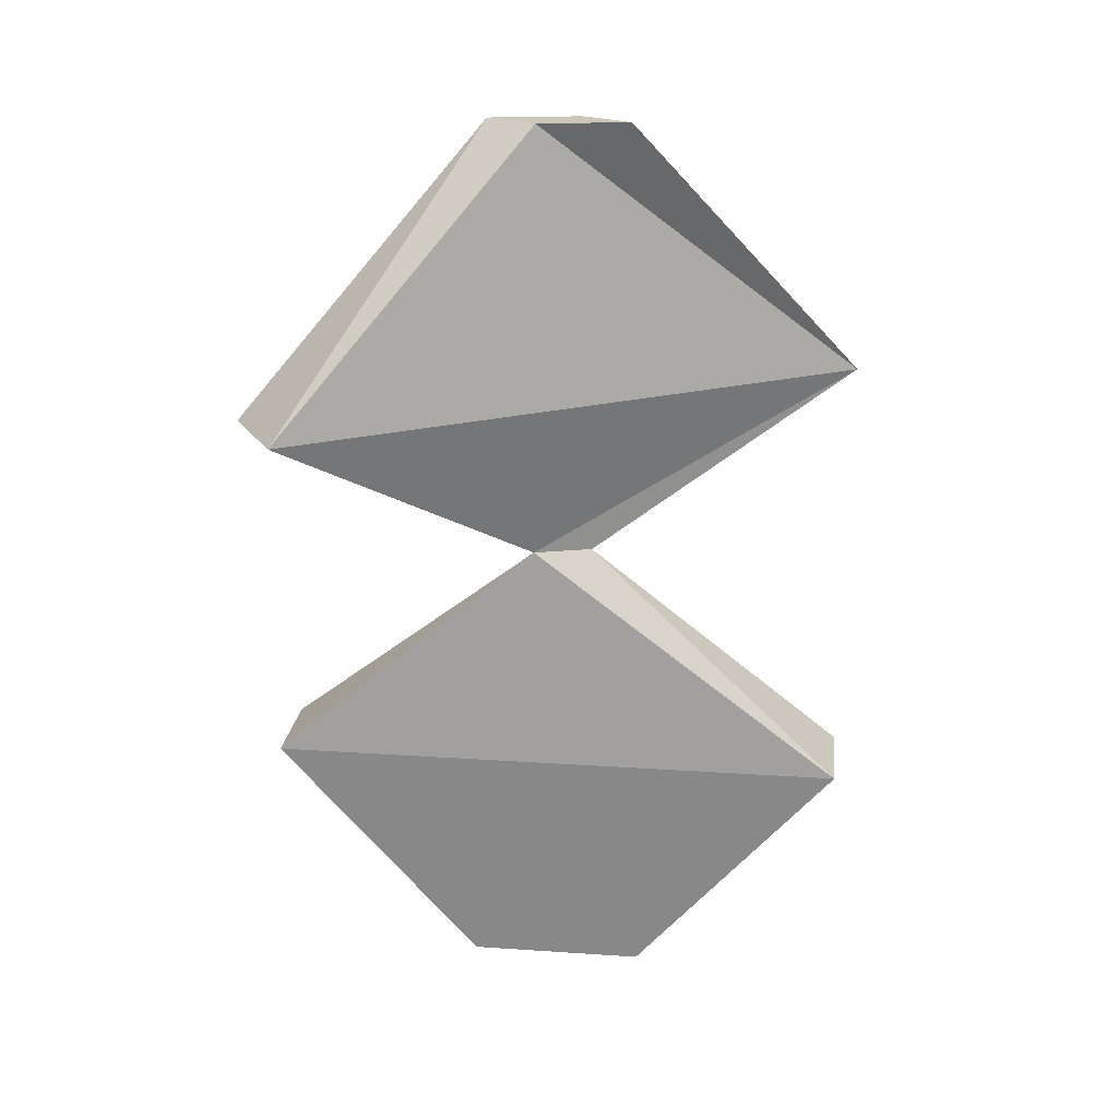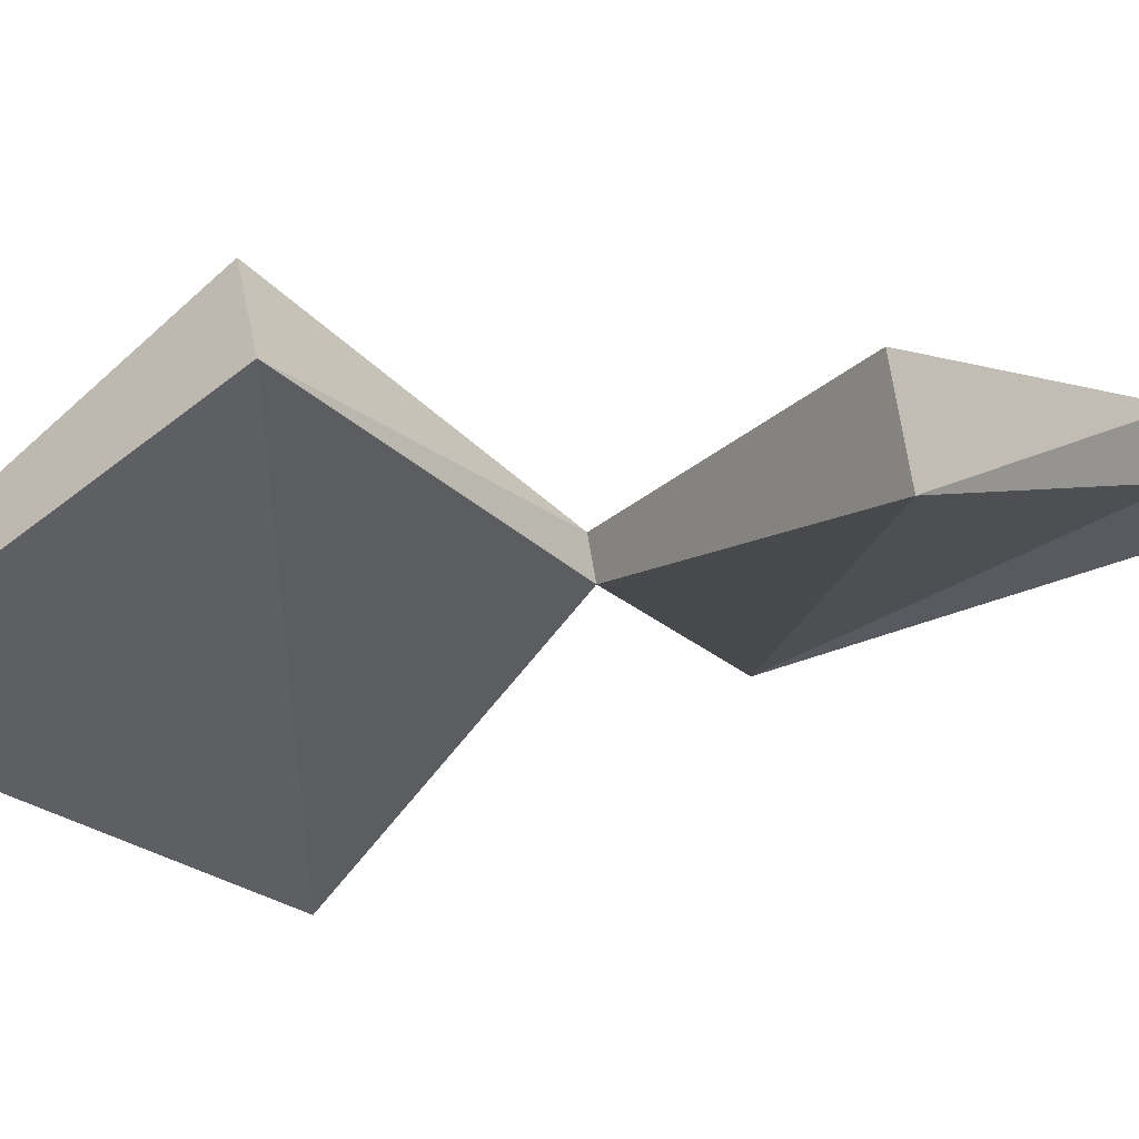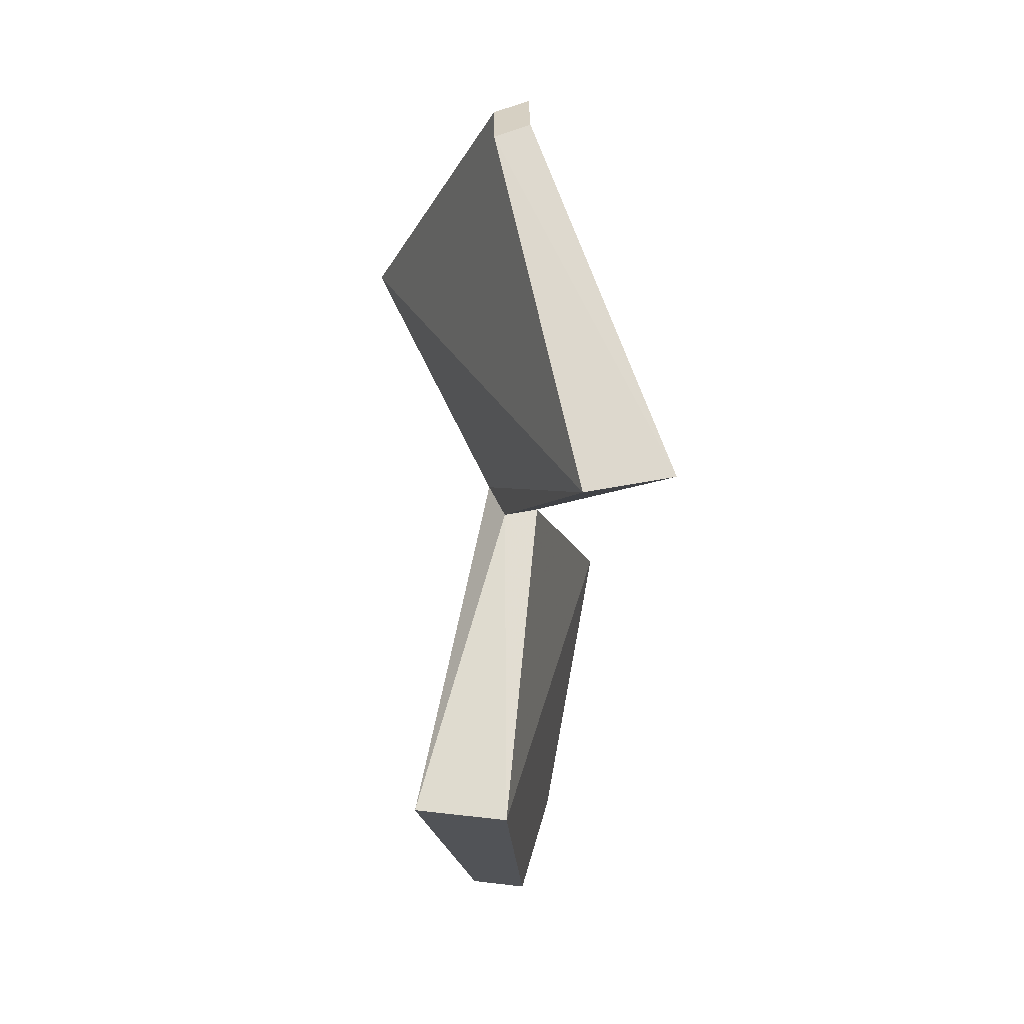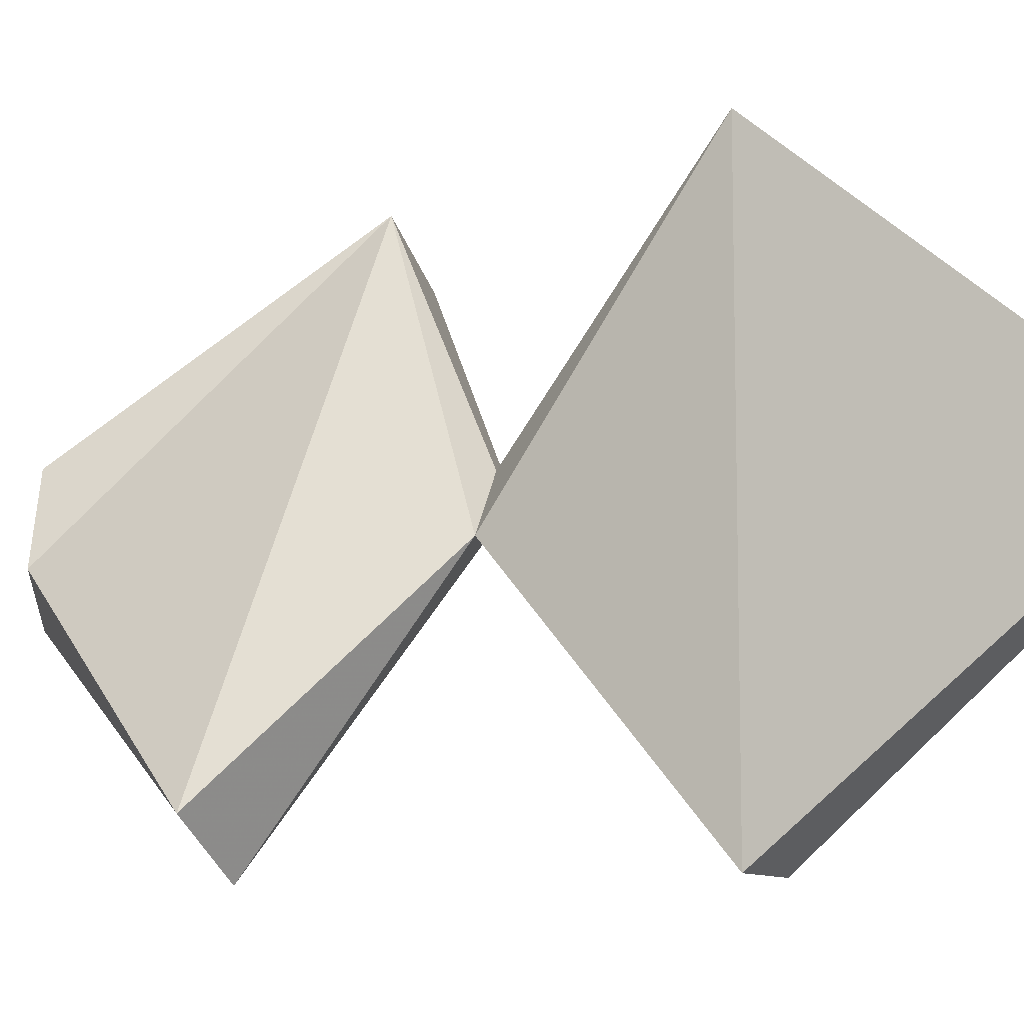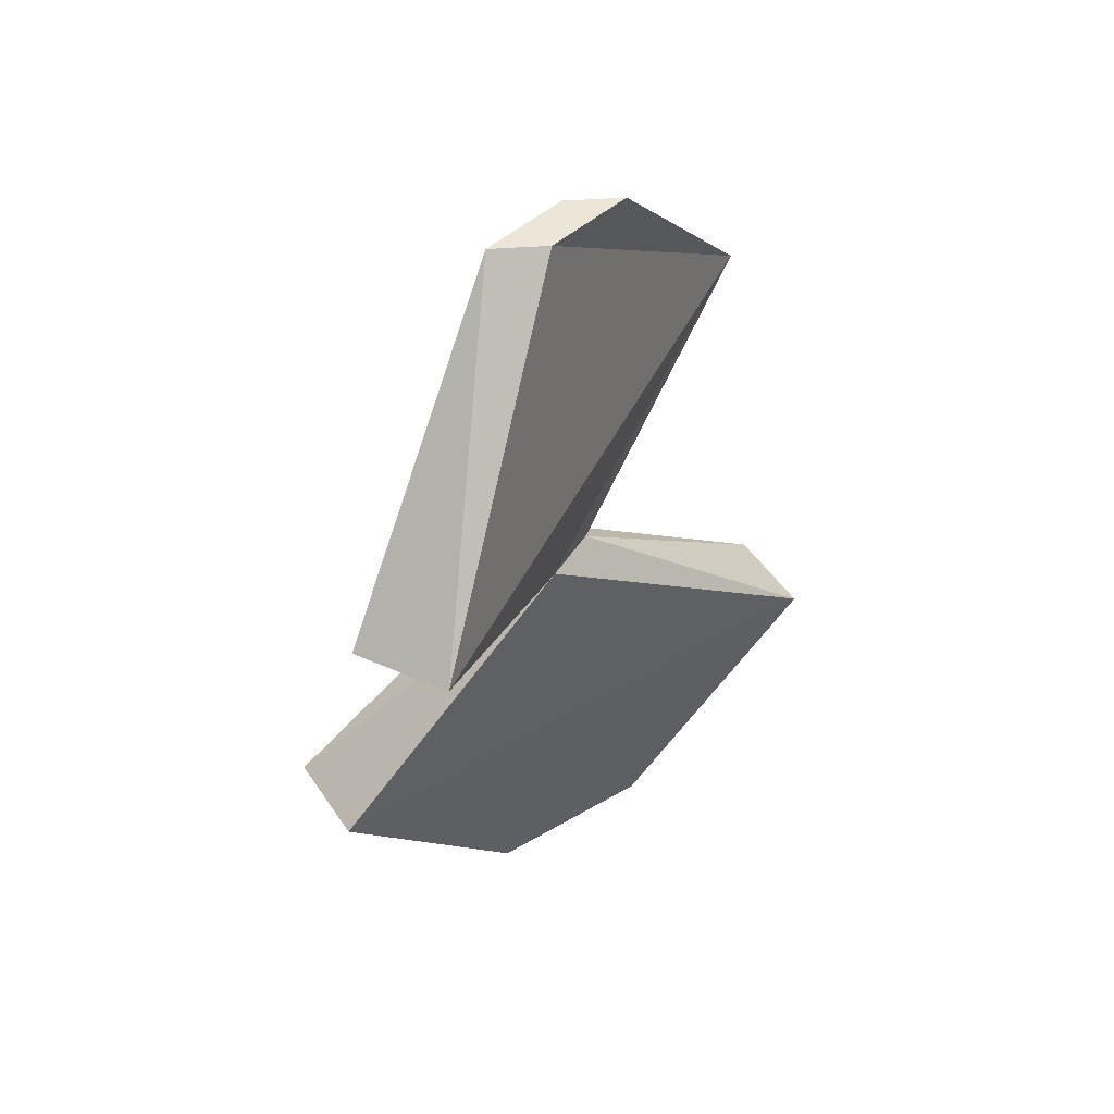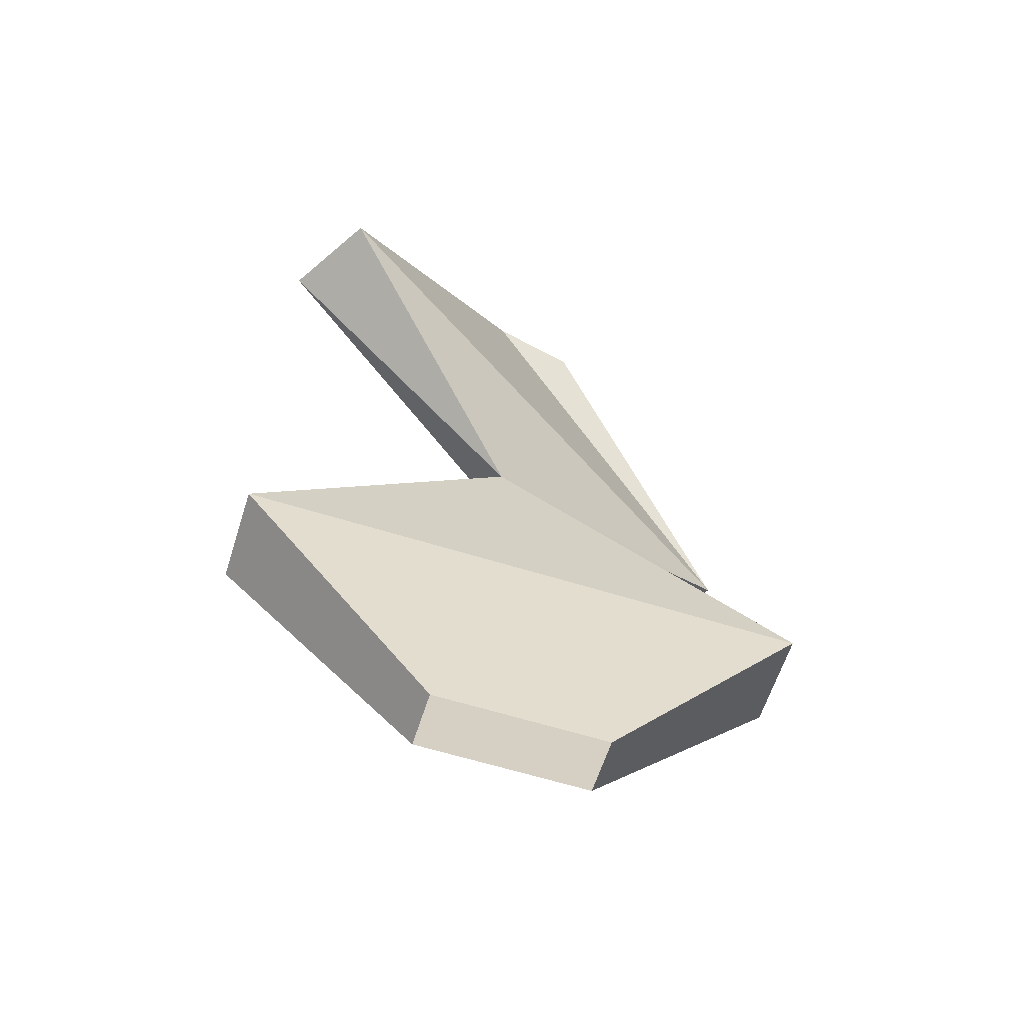
<metadata>
{"format":"obj","ext":"obj","renderer":"f3d","projection":"perspective","resolution":1024,"background":"white","views":[{"elev":21.4,"azim":-83.1,"up":"+Y"},{"elev":47.0,"azim":78.4,"up":"+Z"},{"elev":26.5,"azim":10.6,"up":"+Y"},{"elev":-9.7,"azim":-64.3,"up":"+Z"},{"elev":49.5,"azim":-122.8,"up":"+Y"},{"elev":-61.6,"azim":-107.6,"up":"+Y"}]}
</metadata>
<code>
v 20.33 103.3 48.89
v -3.746 148.2 -3.26
v -34.04 103.3 -40.55
v 0.7713 148.2 -11.6
v -20.33 103.3 -48.89
v 3.746 148.2 3.26
v 34.04 103.3 40.55
v -0.7713 148.2 11.6
v 8.026 39.46 47.98
v -4.756 0 14.44
v 4.756 0 14.44
v 8.026 39.46 -47.98
v 4.756 0 -14.44
v -8.026 39.46 -47.98
v -4.756 0 -14.44
v -8.026 39.46 47.98
v -0.2632 76.27 5.631
v 5.12 76.27 2.359
v -5.003 77.03 -3.649
g
f 1 2 3
f 3 4 5
f 5 6 7
f 7 8 1
f 2 6 4
f 9 10 11
f 12 11 13
f 14 13 15
f 16 15 10
f 9 17 16
f 12 18 9
f 14 19 12
f 16 19 14
f 7 17 18
f 5 18 19
f 1 19 17
f 1 8 2
f 3 2 4
f 5 4 6
f 7 6 8
f 2 8 6
f 9 16 10
f 12 9 11
f 14 12 13
f 16 14 15
f 9 18 17
f 12 19 18
f 16 17 19
f 7 1 17
f 5 7 18
f 3 5 19
f 1 3 19

</code>
